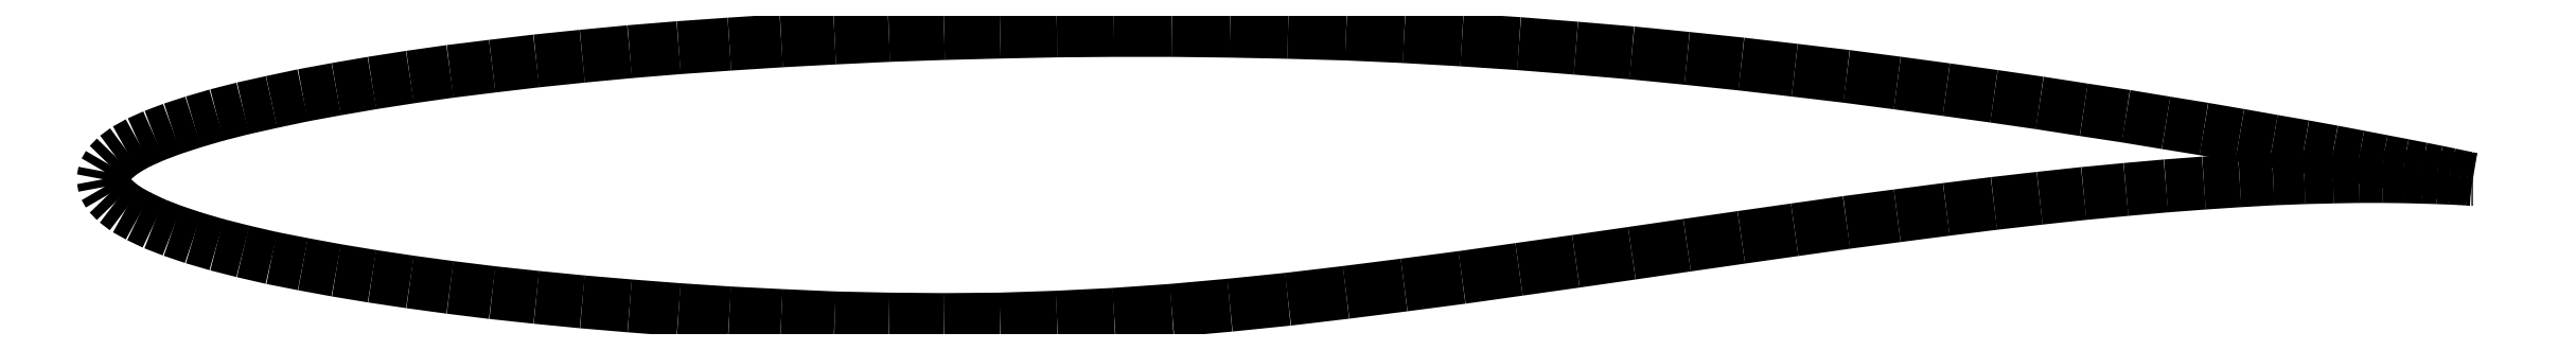
<metadata>
{"format":"dxf","ext":"dxf","renderer":"ezdxf+matplotlib","layout":"modelspace","background":"white","min_lineweight":24,"dpi":150}
</metadata>
<code>
0
SECTION
2
ENTITIES
0
SPLINE
8
Path
210
0
220
0
230
1
70
8
71
1
72
4
73
2
74
0
40
0
40
0
40
0.06083
40
0.06083
10
103
20
-9.278
30
0
10
102.9
20
-9.268
30
0
0
SPLINE
8
Path
210
0
220
0
230
1
70
8
71
1
72
4
73
2
74
0
40
0
40
0
40
0.1844
40
0.1844
10
102.9
20
-9.268
30
0
10
102.8
20
-9.228
30
0
0
SPLINE
8
Path
210
0
220
0
230
1
70
8
71
1
72
4
73
2
74
0
40
0
40
0
40
0.3059
40
0.3059
10
102.8
20
-9.228
30
0
10
102.5
20
-9.168
30
0
0
SPLINE
8
Path
210
0
220
0
230
1
70
8
71
1
72
4
73
2
74
0
40
0
40
0
40
0.4295
40
0.4295
10
102.5
20
-9.168
30
0
10
102
20
-9.078
30
0
0
SPLINE
8
Path
210
0
220
0
230
1
70
8
71
1
72
4
73
2
74
0
40
0
40
0
40
0.5511
40
0.5511
10
102
20
-9.078
30
0
10
101.5
20
-8.968
30
0
0
SPLINE
8
Path
210
0
220
0
230
1
70
8
71
1
72
4
73
2
74
0
40
0
40
0
40
0.6629
40
0.6629
10
101.5
20
-8.968
30
0
10
100.8
20
-8.838
30
0
0
SPLINE
8
Path
210
0
220
0
230
1
70
8
71
1
72
4
73
2
74
0
40
0
40
0
40
0.7845
40
0.7845
10
100.8
20
-8.838
30
0
10
100.1
20
-8.688
30
0
0
SPLINE
8
Path
210
0
220
0
230
1
70
8
71
1
72
4
73
2
74
0
40
0
40
0
40
0.9061
40
0.9061
10
100.1
20
-8.688
30
0
10
99.19
20
-8.518
30
0
0
SPLINE
8
Path
210
0
220
0
230
1
70
8
71
1
72
4
73
2
74
0
40
0
40
0
40
1.008
40
1.008
10
99.19
20
-8.518
30
0
10
98.2
20
-8.328
30
0
0
SPLINE
8
Path
210
0
220
0
230
1
70
8
71
1
72
4
73
2
74
0
40
0
40
0
40
1.12
40
1.12
10
98.2
20
-8.328
30
0
10
97.1
20
-8.118
30
0
0
SPLINE
8
Path
210
0
220
0
230
1
70
8
71
1
72
4
73
2
74
0
40
0
40
0
40
1.23
40
1.23
10
97.1
20
-8.118
30
0
10
95.89
20
-7.898
30
0
0
SPLINE
8
Path
210
0
220
0
230
1
70
8
71
1
72
4
73
2
74
0
40
0
40
0
40
1.34
40
1.34
10
95.89
20
-7.898
30
0
10
94.57
20
-7.668
30
0
0
SPLINE
8
Path
210
0
220
0
230
1
70
8
71
1
72
4
73
2
74
0
40
0
40
0
40
1.432
40
1.432
10
94.57
20
-7.668
30
0
10
93.16
20
-7.418
30
0
0
SPLINE
8
Path
210
0
220
0
230
1
70
8
71
1
72
4
73
2
74
0
40
0
40
0
40
1.532
40
1.532
10
93.16
20
-7.418
30
0
10
91.65
20
-7.158
30
0
0
SPLINE
8
Path
210
0
220
0
230
1
70
8
71
1
72
4
73
2
74
0
40
0
40
0
40
1.621
40
1.621
10
91.65
20
-7.158
30
0
10
90.05
20
-6.898
30
0
0
SPLINE
8
Path
210
0
220
0
230
1
70
8
71
1
72
4
73
2
74
0
40
0
40
0
40
1.713
40
1.713
10
90.05
20
-6.898
30
0
10
88.36
20
-6.618
30
0
0
SPLINE
8
Path
210
0
220
0
230
1
70
8
71
1
72
4
73
2
74
0
40
0
40
0
40
1.8
40
1.8
10
88.36
20
-6.618
30
0
10
86.58
20
-6.348
30
0
0
SPLINE
8
Path
210
0
220
0
230
1
70
8
71
1
72
4
73
2
74
0
40
0
40
0
40
1.882
40
1.882
10
86.58
20
-6.348
30
0
10
84.72
20
-6.058
30
0
0
SPLINE
8
Path
210
0
220
0
230
1
70
8
71
1
72
4
73
2
74
0
40
0
40
0
40
1.95
40
1.95
10
84.72
20
-6.058
30
0
10
82.79
20
-5.778
30
0
0
SPLINE
8
Path
210
0
220
0
230
1
70
8
71
1
72
4
73
2
74
0
40
0
40
0
40
2.029
40
2.029
10
82.79
20
-5.778
30
0
10
80.78
20
-5.498
30
0
0
SPLINE
8
Path
210
0
220
0
230
1
70
8
71
1
72
4
73
2
74
0
40
0
40
0
40
2.089
40
2.089
10
80.78
20
-5.498
30
0
10
78.71
20
-5.218
30
0
0
SPLINE
8
Path
210
0
220
0
230
1
70
8
71
1
72
4
73
2
74
0
40
0
40
0
40
2.158
40
2.158
10
78.71
20
-5.218
30
0
10
76.57
20
-4.938
30
0
0
SPLINE
8
Path
210
0
220
0
230
1
70
8
71
1
72
4
73
2
74
0
40
0
40
0
40
2.205
40
2.205
10
76.57
20
-4.938
30
0
10
74.38
20
-4.678
30
0
0
SPLINE
8
Path
210
0
220
0
230
1
70
8
71
1
72
4
73
2
74
0
40
0
40
0
40
2.265
40
2.265
10
74.38
20
-4.678
30
0
10
72.13
20
-4.418
30
0
0
SPLINE
8
Path
210
0
220
0
230
1
70
8
71
1
72
4
73
2
74
0
40
0
40
0
40
2.303
40
2.303
10
72.13
20
-4.418
30
0
10
69.84
20
-4.178
30
0
0
SPLINE
8
Path
210
0
220
0
230
1
70
8
71
1
72
4
73
2
74
0
40
0
40
0
40
2.341
40
2.341
10
69.84
20
-4.178
30
0
10
67.51
20
-3.948
30
0
0
SPLINE
8
Path
210
0
220
0
230
1
70
8
71
1
72
4
73
2
74
0
40
0
40
0
40
2.368
40
2.368
10
67.51
20
-3.948
30
0
10
65.15
20
-3.748
30
0
0
SPLINE
8
Path
210
0
220
0
230
1
70
8
71
1
72
4
73
2
74
0
40
0
40
0
40
2.408
40
2.408
10
65.15
20
-3.748
30
0
10
62.75
20
-3.558
30
0
0
SPLINE
8
Path
210
0
220
0
230
1
70
8
71
1
72
4
73
2
74
0
40
0
40
0
40
2.415
40
2.415
10
62.75
20
-3.558
30
0
10
60.34
20
-3.398
30
0
0
SPLINE
8
Path
210
0
220
0
230
1
70
8
71
1
72
4
73
2
74
0
40
0
40
0
40
2.444
40
2.444
10
60.34
20
-3.398
30
0
10
57.9
20
-3.258
30
0
0
SPLINE
8
Path
210
0
220
0
230
1
70
8
71
1
72
4
73
2
74
0
40
0
40
0
40
2.452
40
2.452
10
57.9
20
-3.258
30
0
10
55.45
20
-3.148
30
0
0
SPLINE
8
Path
210
0
220
0
230
1
70
8
71
1
72
4
73
2
74
0
40
0
40
0
40
2.451
40
2.451
10
55.45
20
-3.148
30
0
10
53
20
-3.078
30
0
0
SPLINE
8
Path
210
0
220
0
230
1
70
8
71
1
72
4
73
2
74
0
40
0
40
0
40
2.451
40
2.451
10
53
20
-3.078
30
0
10
50.55
20
-3.028
30
0
0
SPLINE
8
Path
210
0
220
0
230
1
70
8
71
1
72
4
73
2
74
0
40
0
40
0
40
2.45
40
2.45
10
50.55
20
-3.028
30
0
10
48.1
20
-2.998
30
0
0
SPLINE
8
Path
210
0
220
0
230
1
70
8
71
1
72
4
73
2
74
0
40
0
40
0
40
2.44
40
2.44
10
48.1
20
-2.998
30
0
10
45.66
20
-2.998
30
0
0
SPLINE
8
Path
210
0
220
0
230
1
70
8
71
1
72
4
73
2
74
0
40
0
40
0
40
2.41
40
2.41
10
45.66
20
-2.998
30
0
10
43.25
20
-3.018
30
0
0
SPLINE
8
Path
210
0
220
0
230
1
70
8
71
1
72
4
73
2
74
0
40
0
40
0
40
2.401
40
2.401
10
43.25
20
-3.018
30
0
10
40.85
20
-3.068
30
0
0
SPLINE
8
Path
210
0
220
0
230
1
70
8
71
1
72
4
73
2
74
0
40
0
40
0
40
2.361
40
2.361
10
40.85
20
-3.068
30
0
10
38.49
20
-3.128
30
0
0
SPLINE
8
Path
210
0
220
0
230
1
70
8
71
1
72
4
73
2
74
0
40
0
40
0
40
2.331
40
2.331
10
38.49
20
-3.128
30
0
10
36.16
20
-3.208
30
0
0
SPLINE
8
Path
210
0
220
0
230
1
70
8
71
1
72
4
73
2
74
0
40
0
40
0
40
2.293
40
2.293
10
36.16
20
-3.208
30
0
10
33.87
20
-3.318
30
0
0
SPLINE
8
Path
210
0
220
0
230
1
70
8
71
1
72
4
73
2
74
0
40
0
40
0
40
2.253
40
2.253
10
33.87
20
-3.318
30
0
10
31.62
20
-3.438
30
0
0
SPLINE
8
Path
210
0
220
0
230
1
70
8
71
1
72
4
73
2
74
0
40
0
40
0
40
2.194
40
2.194
10
31.62
20
-3.438
30
0
10
29.43
20
-3.578
30
0
0
SPLINE
8
Path
210
0
220
0
230
1
70
8
71
1
72
4
73
2
74
0
40
0
40
0
40
2.145
40
2.145
10
29.43
20
-3.578
30
0
10
27.29
20
-3.728
30
0
0
SPLINE
8
Path
210
0
220
0
230
1
70
8
71
1
72
4
73
2
74
0
40
0
40
0
40
2.077
40
2.077
10
27.29
20
-3.728
30
0
10
25.22
20
-3.898
30
0
0
SPLINE
8
Path
210
0
220
0
230
1
70
8
71
1
72
4
73
2
74
0
40
0
40
0
40
2.009
40
2.009
10
25.22
20
-3.898
30
0
10
23.22
20
-4.088
30
0
0
SPLINE
8
Path
210
0
220
0
230
1
70
8
71
1
72
4
73
2
74
0
40
0
40
0
40
1.95
40
1.95
10
23.22
20
-4.088
30
0
10
21.28
20
-4.288
30
0
0
SPLINE
8
Path
210
0
220
0
230
1
70
8
71
1
72
4
73
2
74
0
40
0
40
0
40
1.873
40
1.873
10
21.28
20
-4.288
30
0
10
19.42
20
-4.508
30
0
0
SPLINE
8
Path
210
0
220
0
230
1
70
8
71
1
72
4
73
2
74
0
40
0
40
0
40
1.794
40
1.794
10
19.42
20
-4.508
30
0
10
17.64
20
-4.728
30
0
0
SPLINE
8
Path
210
0
220
0
230
1
70
8
71
1
72
4
73
2
74
0
40
0
40
0
40
1.707
40
1.707
10
17.64
20
-4.728
30
0
10
15.95
20
-4.968
30
0
0
SPLINE
8
Path
210
0
220
0
230
1
70
8
71
1
72
4
73
2
74
0
40
0
40
0
40
1.619
40
1.619
10
15.95
20
-4.968
30
0
10
14.35
20
-5.218
30
0
0
SPLINE
8
Path
210
0
220
0
230
1
70
8
71
1
72
4
73
2
74
0
40
0
40
0
40
1.532
40
1.532
10
14.35
20
-5.218
30
0
10
12.84
20
-5.478
30
0
0
SPLINE
8
Path
210
0
220
0
230
1
70
8
71
1
72
4
73
2
74
0
40
0
40
0
40
1.434
40
1.434
10
12.84
20
-5.478
30
0
10
11.43
20
-5.738
30
0
0
SPLINE
8
Path
210
0
220
0
230
1
70
8
71
1
72
4
73
2
74
0
40
0
40
0
40
1.349
40
1.349
10
11.43
20
-5.738
30
0
10
10.11
20
-6.018
30
0
0
SPLINE
8
Path
210
0
220
0
230
1
70
8
71
1
72
4
73
2
74
0
40
0
40
0
40
1.24
40
1.24
10
10.11
20
-6.018
30
0
10
8.9
20
-6.288
30
0
0
SPLINE
8
Path
210
0
220
0
230
1
70
8
71
1
72
4
73
2
74
0
40
0
40
0
40
1.135
40
1.135
10
8.9
20
-6.288
30
0
10
7.8
20
-6.568
30
0
0
SPLINE
8
Path
210
0
220
0
230
1
70
8
71
1
72
4
73
2
74
0
40
0
40
0
40
1.032
40
1.032
10
7.8
20
-6.568
30
0
10
6.81
20
-6.858
30
0
0
SPLINE
8
Path
210
0
220
0
230
1
70
8
71
1
72
4
73
2
74
0
40
0
40
0
40
0.9361
40
0.9361
10
6.81
20
-6.858
30
0
10
5.92
20
-7.148
30
0
0
SPLINE
8
Path
210
0
220
0
230
1
70
8
71
1
72
4
73
2
74
0
40
0
40
0
40
0.8228
40
0.8228
10
5.92
20
-7.148
30
0
10
5.15
20
-7.438
30
0
0
SPLINE
8
Path
210
0
220
0
230
1
70
8
71
1
72
4
73
2
74
0
40
0
40
0
40
0.7118
40
0.7118
10
5.15
20
-7.438
30
0
10
4.5
20
-7.728
30
0
0
SPLINE
8
Path
210
0
220
0
230
1
70
8
71
1
72
4
73
2
74
0
40
0
40
0
40
0.6177
40
0.6177
10
4.5
20
-7.728
30
0
10
3.96
20
-8.028
30
0
0
SPLINE
8
Path
210
0
220
0
230
1
70
8
71
1
72
4
73
2
74
0
40
0
40
0
40
0.522
40
0.522
10
3.96
20
-8.028
30
0
10
3.54
20
-8.338
30
0
0
SPLINE
8
Path
210
0
220
0
230
1
70
8
71
1
72
4
73
2
74
0
40
0
40
0
40
0.4314
40
0.4314
10
3.54
20
-8.338
30
0
10
3.24
20
-8.648
30
0
0
SPLINE
8
Path
210
0
220
0
230
1
70
8
71
1
72
4
73
2
74
0
40
0
40
0
40
0.3585
40
0.3585
10
3.24
20
-8.648
30
0
10
3.06
20
-8.958
30
0
0
SPLINE
8
Path
210
0
220
0
230
1
70
8
71
1
72
4
73
2
74
0
40
0
40
0
40
0.3256
40
0.3256
10
3.06
20
-8.958
30
0
10
3
20
-9.278
30
0
0
SPLINE
8
Path
210
0
220
0
230
1
70
8
71
1
72
4
73
2
74
0
40
0
40
0
40
0.3256
40
0.3256
10
3
20
-9.278
30
0
10
3.06
20
-9.598
30
0
0
SPLINE
8
Path
210
0
220
0
230
1
70
8
71
1
72
4
73
2
74
0
40
0
40
0
40
0.3585
40
0.3585
10
3.06
20
-9.598
30
0
10
3.24
20
-9.908
30
0
0
SPLINE
8
Path
210
0
220
0
230
1
70
8
71
1
72
4
73
2
74
0
40
0
40
0
40
0.4314
40
0.4314
10
3.24
20
-9.908
30
0
10
3.54
20
-10.22
30
0
0
SPLINE
8
Path
210
0
220
0
230
1
70
8
71
1
72
4
73
2
74
0
40
0
40
0
40
0.528
40
0.528
10
3.54
20
-10.22
30
0
10
3.96
20
-10.54
30
0
0
SPLINE
8
Path
210
0
220
0
230
1
70
8
71
1
72
4
73
2
74
0
40
0
40
0
40
0.6177
40
0.6177
10
3.96
20
-10.54
30
0
10
4.5
20
-10.84
30
0
0
SPLINE
8
Path
210
0
220
0
230
1
70
8
71
1
72
4
73
2
74
0
40
0
40
0
40
0.7201
40
0.7201
10
4.5
20
-10.84
30
0
10
5.15
20
-11.15
30
0
0
SPLINE
8
Path
210
0
220
0
230
1
70
8
71
1
72
4
73
2
74
0
40
0
40
0
40
0.8264
40
0.8264
10
5.15
20
-11.15
30
0
10
5.92
20
-11.45
30
0
0
SPLINE
8
Path
210
0
220
0
230
1
70
8
71
1
72
4
73
2
74
0
40
0
40
0
40
0.9392
40
0.9392
10
5.92
20
-11.45
30
0
10
6.81
20
-11.75
30
0
0
SPLINE
8
Path
210
0
220
0
230
1
70
8
71
1
72
4
73
2
74
0
40
0
40
0
40
1.032
40
1.032
10
6.81
20
-11.75
30
0
10
7.8
20
-12.04
30
0
0
SPLINE
8
Path
210
0
220
0
230
1
70
8
71
1
72
4
73
2
74
0
40
0
40
0
40
1.135
40
1.135
10
7.8
20
-12.04
30
0
10
8.9
20
-12.32
30
0
0
SPLINE
8
Path
210
0
220
0
230
1
70
8
71
1
72
4
73
2
74
0
40
0
40
0
40
1.242
40
1.242
10
8.9
20
-12.32
30
0
10
10.11
20
-12.6
30
0
0
SPLINE
8
Path
210
0
220
0
230
1
70
8
71
1
72
4
73
2
74
0
40
0
40
0
40
1.345
40
1.345
10
10.11
20
-12.6
30
0
10
11.43
20
-12.86
30
0
0
SPLINE
8
Path
210
0
220
0
230
1
70
8
71
1
72
4
73
2
74
0
40
0
40
0
40
1.434
40
1.434
10
11.43
20
-12.86
30
0
10
12.84
20
-13.12
30
0
0
SPLINE
8
Path
210
0
220
0
230
1
70
8
71
1
72
4
73
2
74
0
40
0
40
0
40
1.531
40
1.531
10
12.84
20
-13.12
30
0
10
14.35
20
-13.37
30
0
0
SPLINE
8
Path
210
0
220
0
230
1
70
8
71
1
72
4
73
2
74
0
40
0
40
0
40
1.618
40
1.618
10
14.35
20
-13.37
30
0
10
15.95
20
-13.61
30
0
0
SPLINE
8
Path
210
0
220
0
230
1
70
8
71
1
72
4
73
2
74
0
40
0
40
0
40
1.706
40
1.706
10
15.95
20
-13.61
30
0
10
17.64
20
-13.84
30
0
0
SPLINE
8
Path
210
0
220
0
230
1
70
8
71
1
72
4
73
2
74
0
40
0
40
0
40
1.794
40
1.794
10
17.64
20
-13.84
30
0
10
19.42
20
-14.06
30
0
0
SPLINE
8
Path
210
0
220
0
230
1
70
8
71
1
72
4
73
2
74
0
40
0
40
0
40
1.871
40
1.871
10
19.42
20
-14.06
30
0
10
21.28
20
-14.26
30
0
0
SPLINE
8
Path
210
0
220
0
230
1
70
8
71
1
72
4
73
2
74
0
40
0
40
0
40
1.949
40
1.949
10
21.28
20
-14.26
30
0
10
23.22
20
-14.45
30
0
0
SPLINE
8
Path
210
0
220
0
230
1
70
8
71
1
72
4
73
2
74
0
40
0
40
0
40
2.007
40
2.007
10
23.22
20
-14.45
30
0
10
25.22
20
-14.62
30
0
0
SPLINE
8
Path
210
0
220
0
230
1
70
8
71
1
72
4
73
2
74
0
40
0
40
0
40
2.076
40
2.076
10
25.22
20
-14.62
30
0
10
27.29
20
-14.78
30
0
0
SPLINE
8
Path
210
0
220
0
230
1
70
8
71
1
72
4
73
2
74
0
40
0
40
0
40
2.145
40
2.145
10
27.29
20
-14.78
30
0
10
29.43
20
-14.92
30
0
0
SPLINE
8
Path
210
0
220
0
230
1
70
8
71
1
72
4
73
2
74
0
40
0
40
0
40
2.193
40
2.193
10
29.43
20
-14.92
30
0
10
31.62
20
-15.03
30
0
0
SPLINE
8
Path
210
0
220
0
230
1
70
8
71
1
72
4
73
2
74
0
40
0
40
0
40
2.252
40
2.252
10
31.62
20
-15.03
30
0
10
33.87
20
-15.13
30
0
0
SPLINE
8
Path
210
0
220
0
230
1
70
8
71
1
72
4
73
2
74
0
40
0
40
0
40
2.291
40
2.291
10
33.87
20
-15.13
30
0
10
36.16
20
-15.18
30
0
0
SPLINE
8
Path
210
0
220
0
230
1
70
8
71
1
72
4
73
2
74
0
40
0
40
0
40
2.33
40
2.33
10
36.16
20
-15.18
30
0
10
38.49
20
-15.2
30
0
0
SPLINE
8
Path
210
0
220
0
230
1
70
8
71
1
72
4
73
2
74
0
40
0
40
0
40
2.36
40
2.36
10
38.49
20
-15.2
30
0
10
40.85
20
-15.18
30
0
0
SPLINE
8
Path
210
0
220
0
230
1
70
8
71
1
72
4
73
2
74
0
40
0
40
0
40
2.401
40
2.401
10
40.85
20
-15.18
30
0
10
43.25
20
-15.1
30
0
0
SPLINE
8
Path
210
0
220
0
230
1
70
8
71
1
72
4
73
2
74
0
40
0
40
0
40
2.413
40
2.413
10
43.25
20
-15.1
30
0
10
45.66
20
-14.98
30
0
0
SPLINE
8
Path
210
0
220
0
230
1
70
8
71
1
72
4
73
2
74
0
40
0
40
0
40
2.446
40
2.446
10
45.66
20
-14.98
30
0
10
48.1
20
-14.81
30
0
0
SPLINE
8
Path
210
0
220
0
230
1
70
8
71
1
72
4
73
2
74
0
40
0
40
0
40
2.46
40
2.46
10
48.1
20
-14.81
30
0
10
50.55
20
-14.59
30
0
0
SPLINE
8
Path
210
0
220
0
230
1
70
8
71
1
72
4
73
2
74
0
40
0
40
0
40
2.463
40
2.463
10
50.55
20
-14.59
30
0
10
53
20
-14.34
30
0
0
SPLINE
8
Path
210
0
220
0
230
1
70
8
71
1
72
4
73
2
74
0
40
0
40
0
40
2.467
40
2.467
10
53
20
-14.34
30
0
10
55.45
20
-14.05
30
0
0
SPLINE
8
Path
210
0
220
0
230
1
70
8
71
1
72
4
73
2
74
0
40
0
40
0
40
2.47
40
2.47
10
55.45
20
-14.05
30
0
10
57.9
20
-13.74
30
0
0
SPLINE
8
Path
210
0
220
0
230
1
70
8
71
1
72
4
73
2
74
0
40
0
40
0
40
2.461
40
2.461
10
57.9
20
-13.74
30
0
10
60.34
20
-13.42
30
0
0
SPLINE
8
Path
210
0
220
0
230
1
70
8
71
1
72
4
73
2
74
0
40
0
40
0
40
2.434
40
2.434
10
60.34
20
-13.42
30
0
10
62.75
20
-13.08
30
0
0
SPLINE
8
Path
210
0
220
0
230
1
70
8
71
1
72
4
73
2
74
0
40
0
40
0
40
2.424
40
2.424
10
62.75
20
-13.08
30
0
10
65.15
20
-12.74
30
0
0
SPLINE
8
Path
210
0
220
0
230
1
70
8
71
1
72
4
73
2
74
0
40
0
40
0
40
2.384
40
2.384
10
65.15
20
-12.74
30
0
10
67.51
20
-12.4
30
0
0
SPLINE
8
Path
210
0
220
0
230
1
70
8
71
1
72
4
73
2
74
0
40
0
40
0
40
2.355
40
2.355
10
67.51
20
-12.4
30
0
10
69.84
20
-12.06
30
0
0
SPLINE
8
Path
210
0
220
0
230
1
70
8
71
1
72
4
73
2
74
0
40
0
40
0
40
2.314
40
2.314
10
69.84
20
-12.06
30
0
10
72.13
20
-11.73
30
0
0
SPLINE
8
Path
210
0
220
0
230
1
70
8
71
1
72
4
73
2
74
0
40
0
40
0
40
2.273
40
2.273
10
72.13
20
-11.73
30
0
10
74.38
20
-11.41
30
0
0
SPLINE
8
Path
210
0
220
0
230
1
70
8
71
1
72
4
73
2
74
0
40
0
40
0
40
2.212
40
2.212
10
74.38
20
-11.41
30
0
10
76.57
20
-11.1
30
0
0
SPLINE
8
Path
210
0
220
0
230
1
70
8
71
1
72
4
73
2
74
0
40
0
40
0
40
2.158
40
2.158
10
76.57
20
-11.1
30
0
10
78.71
20
-10.82
30
0
0
SPLINE
8
Path
210
0
220
0
230
1
70
8
71
1
72
4
73
2
74
0
40
0
40
0
40
2.088
40
2.088
10
78.71
20
-10.82
30
0
10
80.78
20
-10.55
30
0
0
SPLINE
8
Path
210
0
220
0
230
1
70
8
71
1
72
4
73
2
74
0
40
0
40
0
40
2.025
40
2.025
10
80.78
20
-10.55
30
0
10
82.79
20
-10.3
30
0
0
SPLINE
8
Path
210
0
220
0
230
1
70
8
71
1
72
4
73
2
74
0
40
0
40
0
40
1.942
40
1.942
10
82.79
20
-10.3
30
0
10
84.72
20
-10.08
30
0
0
SPLINE
8
Path
210
0
220
0
230
1
70
8
71
1
72
4
73
2
74
0
40
0
40
0
40
1.871
40
1.871
10
84.72
20
-10.08
30
0
10
86.58
20
-9.878
30
0
0
SPLINE
8
Path
210
0
220
0
230
1
70
8
71
1
72
4
73
2
74
0
40
0
40
0
40
1.788
40
1.788
10
86.58
20
-9.878
30
0
10
88.36
20
-9.708
30
0
0
SPLINE
8
Path
210
0
220
0
230
1
70
8
71
1
72
4
73
2
74
0
40
0
40
0
40
1.697
40
1.697
10
88.36
20
-9.708
30
0
10
90.05
20
-9.558
30
0
0
SPLINE
8
Path
210
0
220
0
230
1
70
8
71
1
72
4
73
2
74
0
40
0
40
0
40
1.604
40
1.604
10
90.05
20
-9.558
30
0
10
91.65
20
-9.438
30
0
0
SPLINE
8
Path
210
0
220
0
230
1
70
8
71
1
72
4
73
2
74
0
40
0
40
0
40
1.513
40
1.513
10
91.65
20
-9.438
30
0
10
93.16
20
-9.338
30
0
0
SPLINE
8
Path
210
0
220
0
230
1
70
8
71
1
72
4
73
2
74
0
40
0
40
0
40
1.412
40
1.412
10
93.16
20
-9.338
30
0
10
94.57
20
-9.258
30
0
0
SPLINE
8
Path
210
0
220
0
230
1
70
8
71
1
72
4
73
2
74
0
40
0
40
0
40
1.321
40
1.321
10
94.57
20
-9.258
30
0
10
95.89
20
-9.208
30
0
0
SPLINE
8
Path
210
0
220
0
230
1
70
8
71
1
72
4
73
2
74
0
40
0
40
0
40
1.21
40
1.21
10
95.89
20
-9.208
30
0
10
97.1
20
-9.178
30
0
0
SPLINE
8
Path
210
0
220
0
230
1
70
8
71
1
72
4
73
2
74
0
40
0
40
0
40
1.1
40
1.1
10
97.1
20
-9.178
30
0
10
98.2
20
-9.158
30
0
0
SPLINE
8
Path
210
0
220
0
230
1
70
8
71
1
72
4
73
2
74
0
40
0
40
0
40
0.99
40
0.99
10
98.2
20
-9.158
30
0
10
99.19
20
-9.158
30
0
0
SPLINE
8
Path
210
0
220
0
230
1
70
8
71
1
72
4
73
2
74
0
40
0
40
0
40
0.8901
40
0.8901
10
99.19
20
-9.158
30
0
10
100.1
20
-9.168
30
0
0
SPLINE
8
Path
210
0
220
0
230
1
70
8
71
1
72
4
73
2
74
0
40
0
40
0
40
0.7703
40
0.7703
10
100.1
20
-9.168
30
0
10
100.8
20
-9.188
30
0
0
SPLINE
8
Path
210
0
220
0
230
1
70
8
71
1
72
4
73
2
74
0
40
0
40
0
40
0.6503
40
0.6503
10
100.8
20
-9.188
30
0
10
101.5
20
-9.208
30
0
0
SPLINE
8
Path
210
0
220
0
230
1
70
8
71
1
72
4
73
2
74
0
40
0
40
0
40
0.5404
40
0.5404
10
101.5
20
-9.208
30
0
10
102
20
-9.228
30
0
0
SPLINE
8
Path
210
0
220
0
230
1
70
8
71
1
72
4
73
2
74
0
40
0
40
0
40
0.4205
40
0.4205
10
102
20
-9.228
30
0
10
102.5
20
-9.248
30
0
0
SPLINE
8
Path
210
0
220
0
230
1
70
8
71
1
72
4
73
2
74
0
40
0
40
0
40
0.3007
40
0.3007
10
102.5
20
-9.248
30
0
10
102.8
20
-9.268
30
0
0
SPLINE
8
Path
210
0
220
0
230
1
70
8
71
1
72
4
73
2
74
0
40
0
40
0
40
0.1803
40
0.1803
10
102.8
20
-9.268
30
0
10
102.9
20
-9.278
30
0
0
SPLINE
8
Path
210
0
220
0
230
1
70
8
71
1
72
4
73
2
74
0
40
0
40
0
40
0.06
40
0.06
10
102.9
20
-9.278
30
0
10
103
20
-9.278
30
0
0
ENDSEC
0
EOF

</code>
